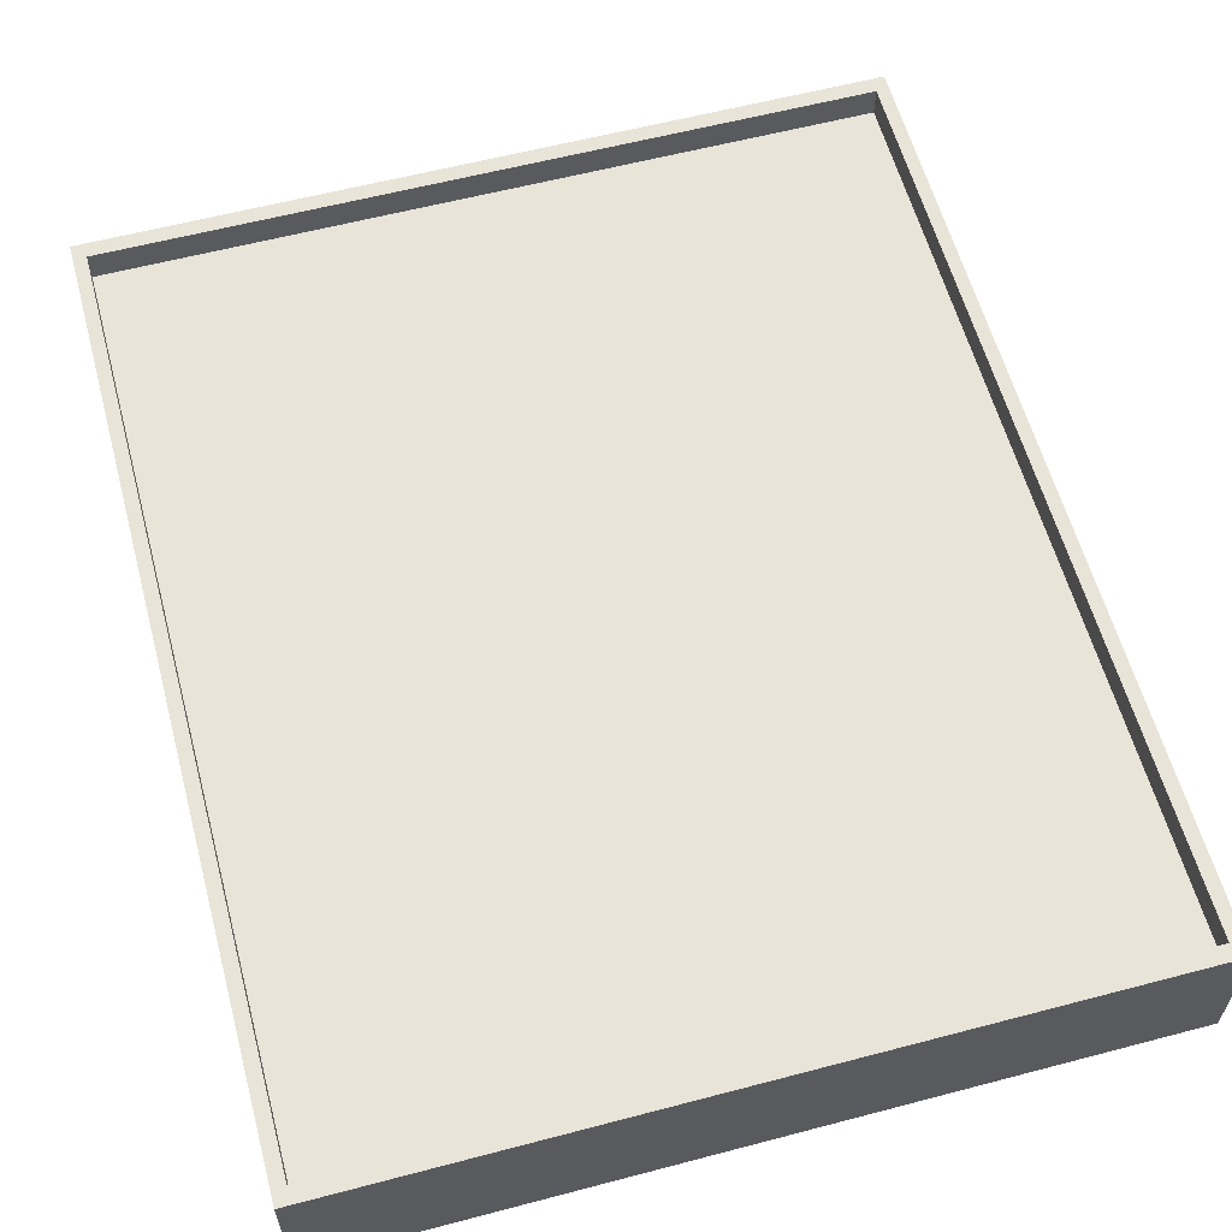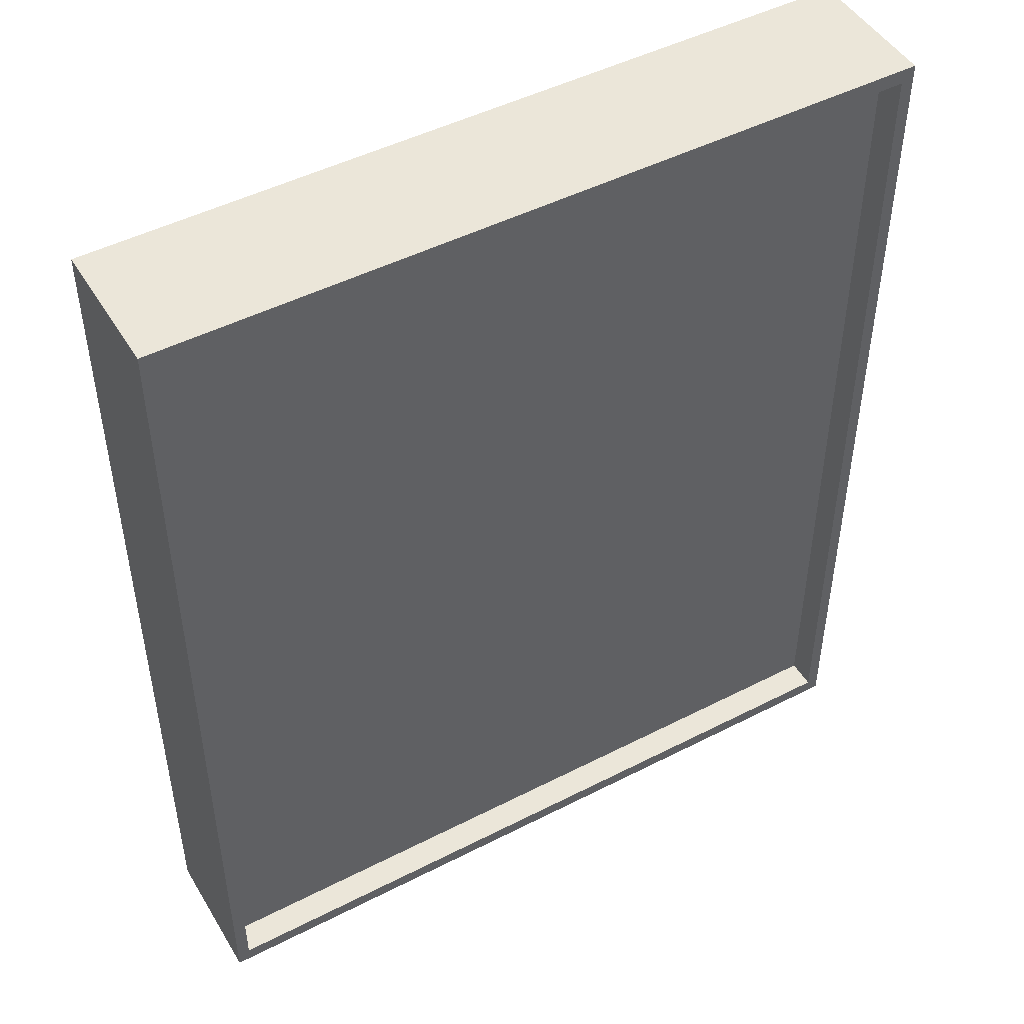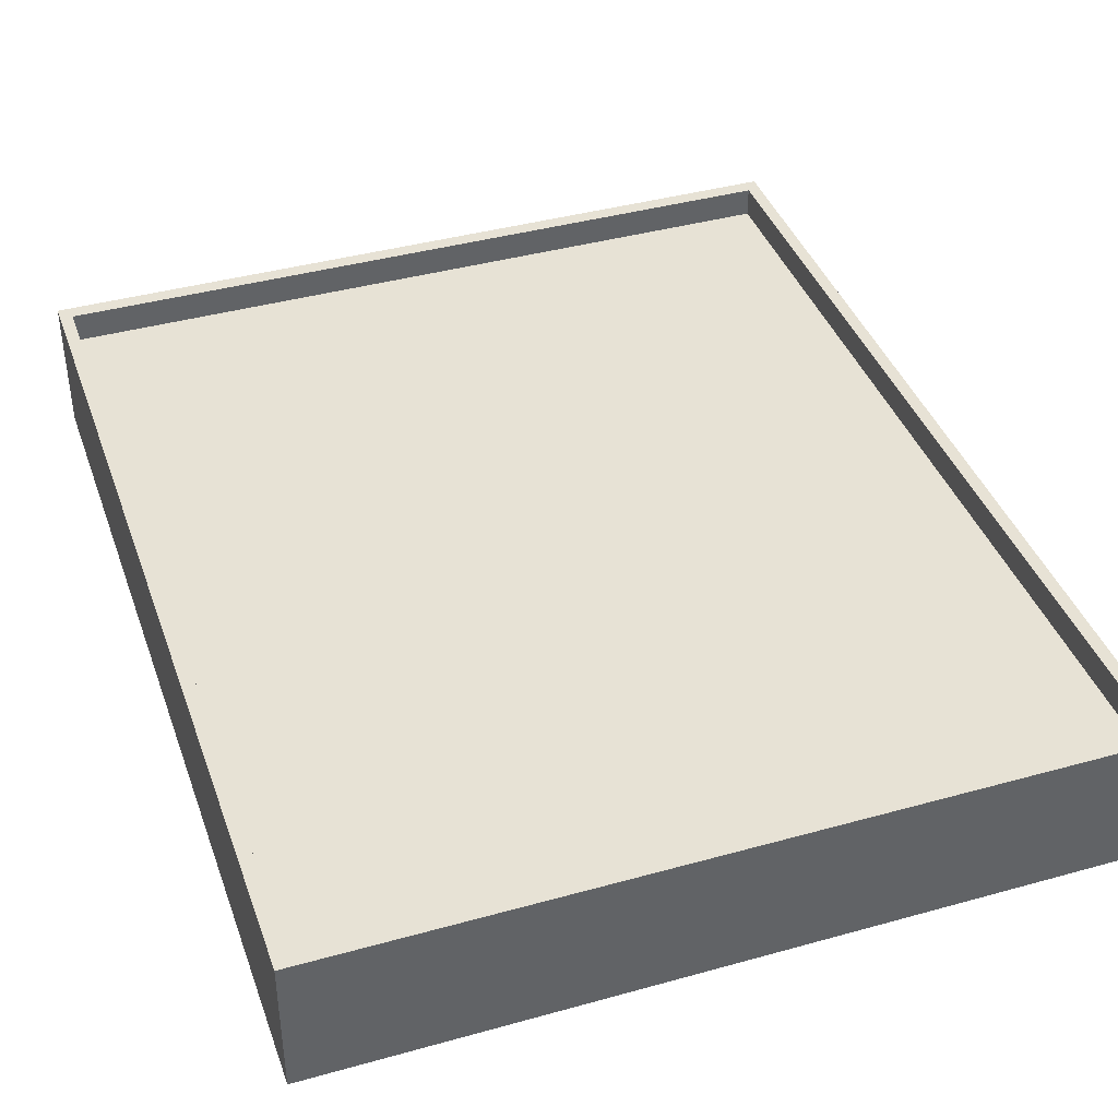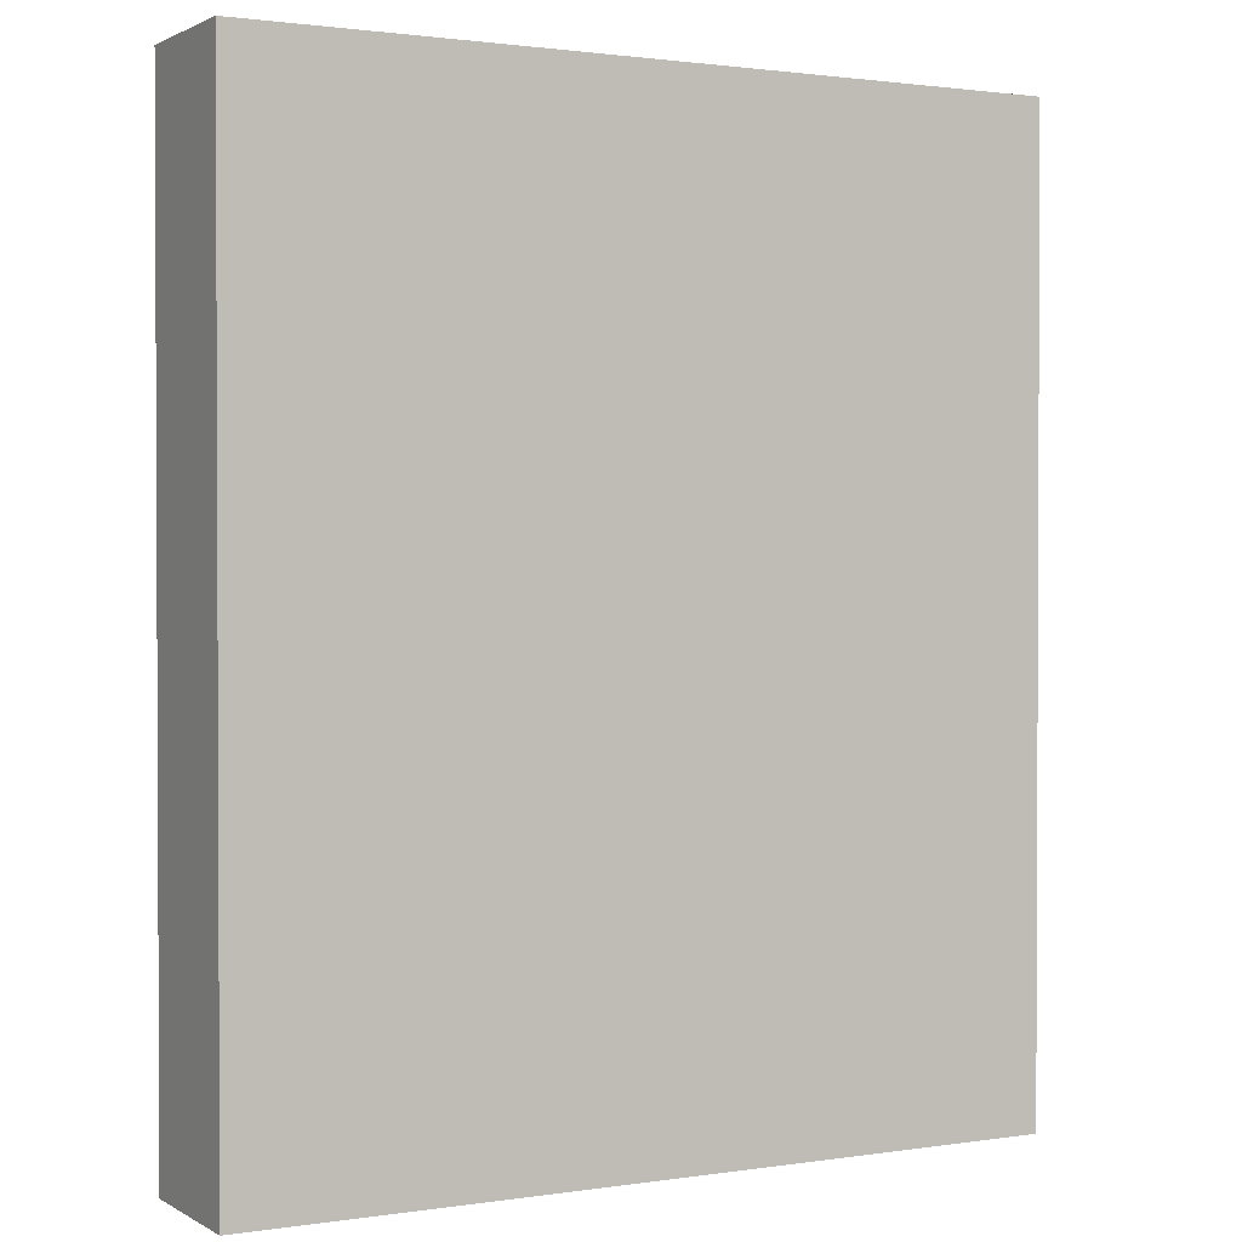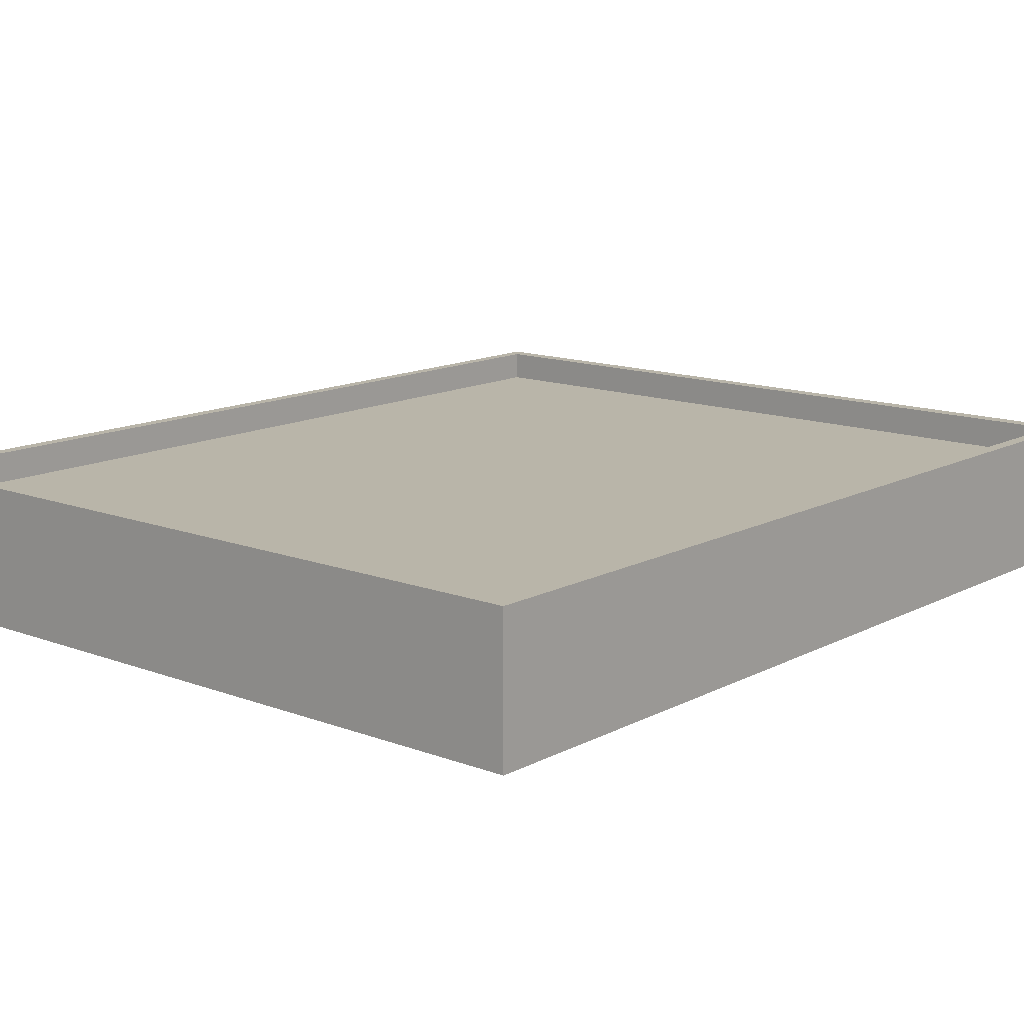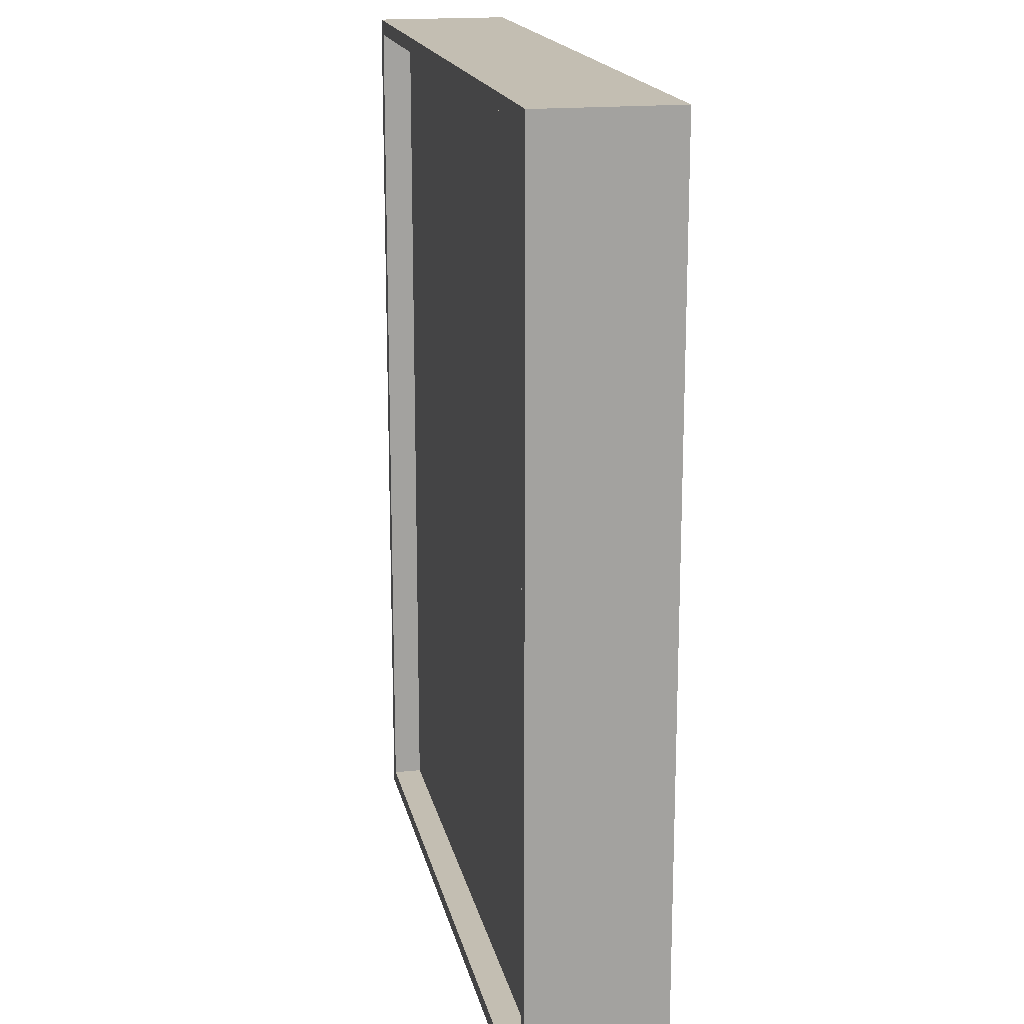
<metadata>
{"format":"obj","ext":"obj","renderer":"f3d","projection":"perspective","resolution":1024,"background":"white","views":[{"elev":59.8,"azim":164.9,"up":"+Y"},{"elev":47.9,"azim":150.1,"up":"+Z"},{"elev":40.4,"azim":161.1,"up":"+Y"},{"elev":1.4,"azim":-28.7,"up":"+Z"},{"elev":13.4,"azim":40.5,"up":"+Y"},{"elev":17.5,"azim":-101.7,"up":"+Z"}]}
</metadata>
<code>
v -10.7 2.821 12.81
v 10.7 2.821 12.81
v -10.7 3.821 12.81
v 10.7 3.821 12.81
v -10.7 3.821 -12.81
v 10.7 3.821 -12.81
v -10.7 2.821 -12.81
v 10.7 2.821 -12.81
v -10.34 3.821 12.39
v -10.34 3.821 -12.39
v 10.34 3.821 12.39
v 10.34 3.821 -12.39
v -10.34 2.993 12.39
v -10.34 2.993 -12.39
v 10.34 2.993 12.39
v 10.34 2.993 -12.39
v -10.7 0 12.81
v 10.7 0 12.81
v -10.7 0 -12.81
v 10.7 0 -12.81
f 3 1 2 4
f 14 13 15 16
f 7 5 6 8
f 2 8 6 4
f 5 7 1 3
f 18 17 19 20
f 5 3 9 10
f 3 4 11 9
f 4 6 12 11
f 6 5 10 12
f 10 9 13 14
f 9 11 15 13
f 11 12 16 15
f 12 10 14 16
f 2 1 17 18
f 1 7 19 17
f 7 8 20 19
f 8 2 18 20

</code>
